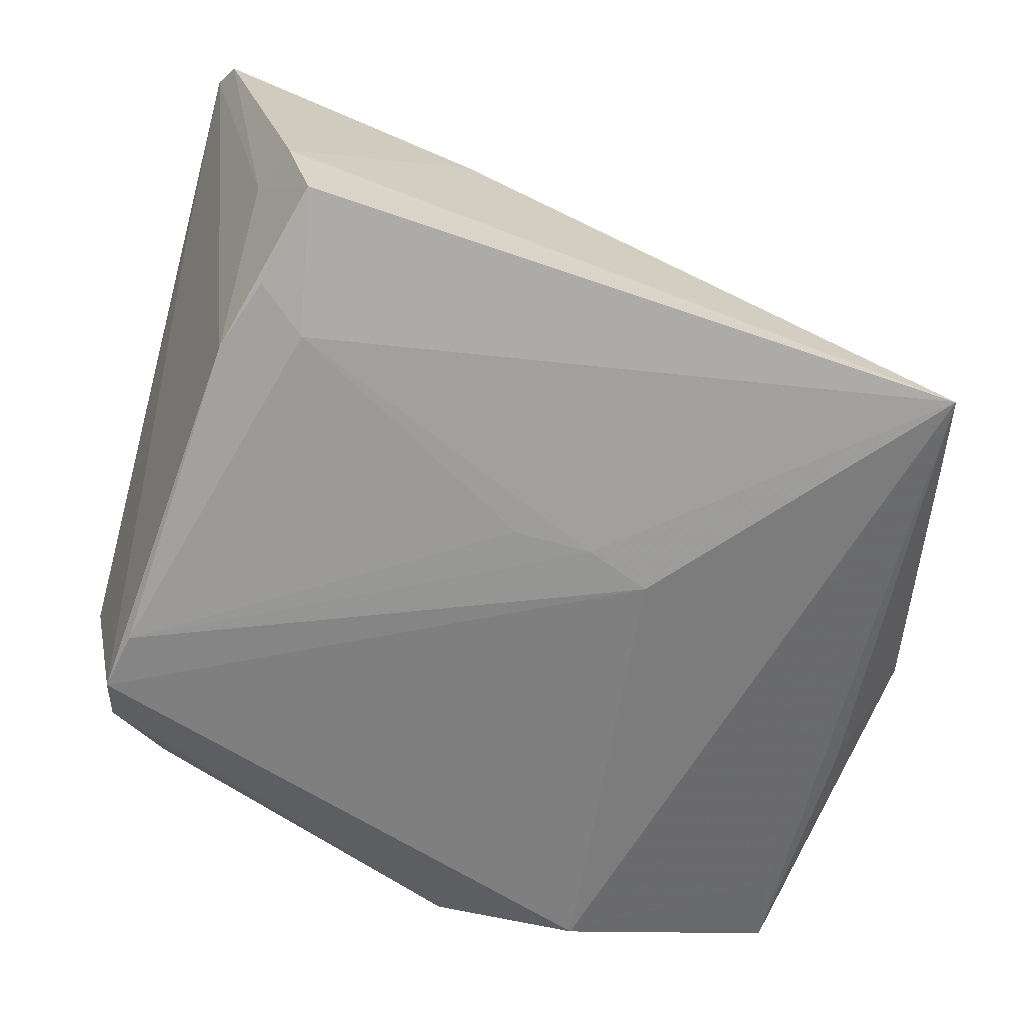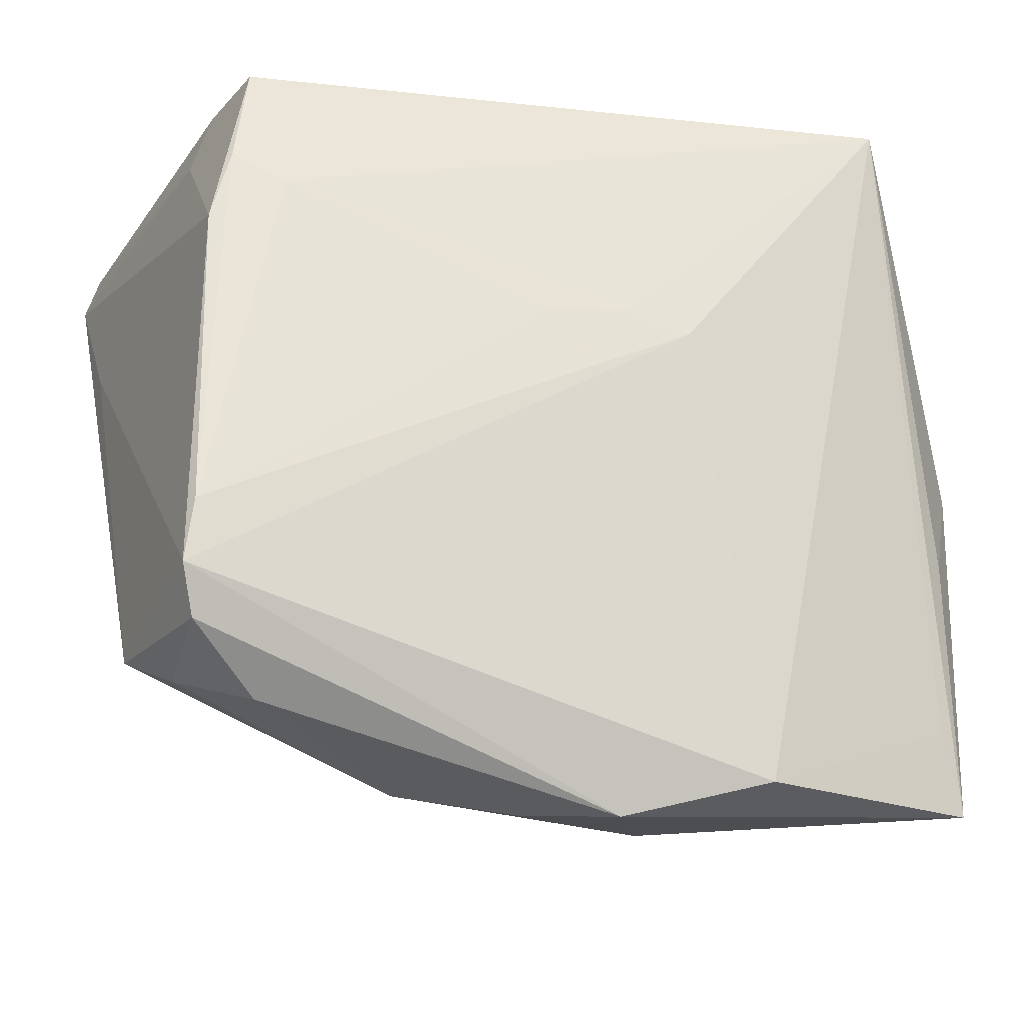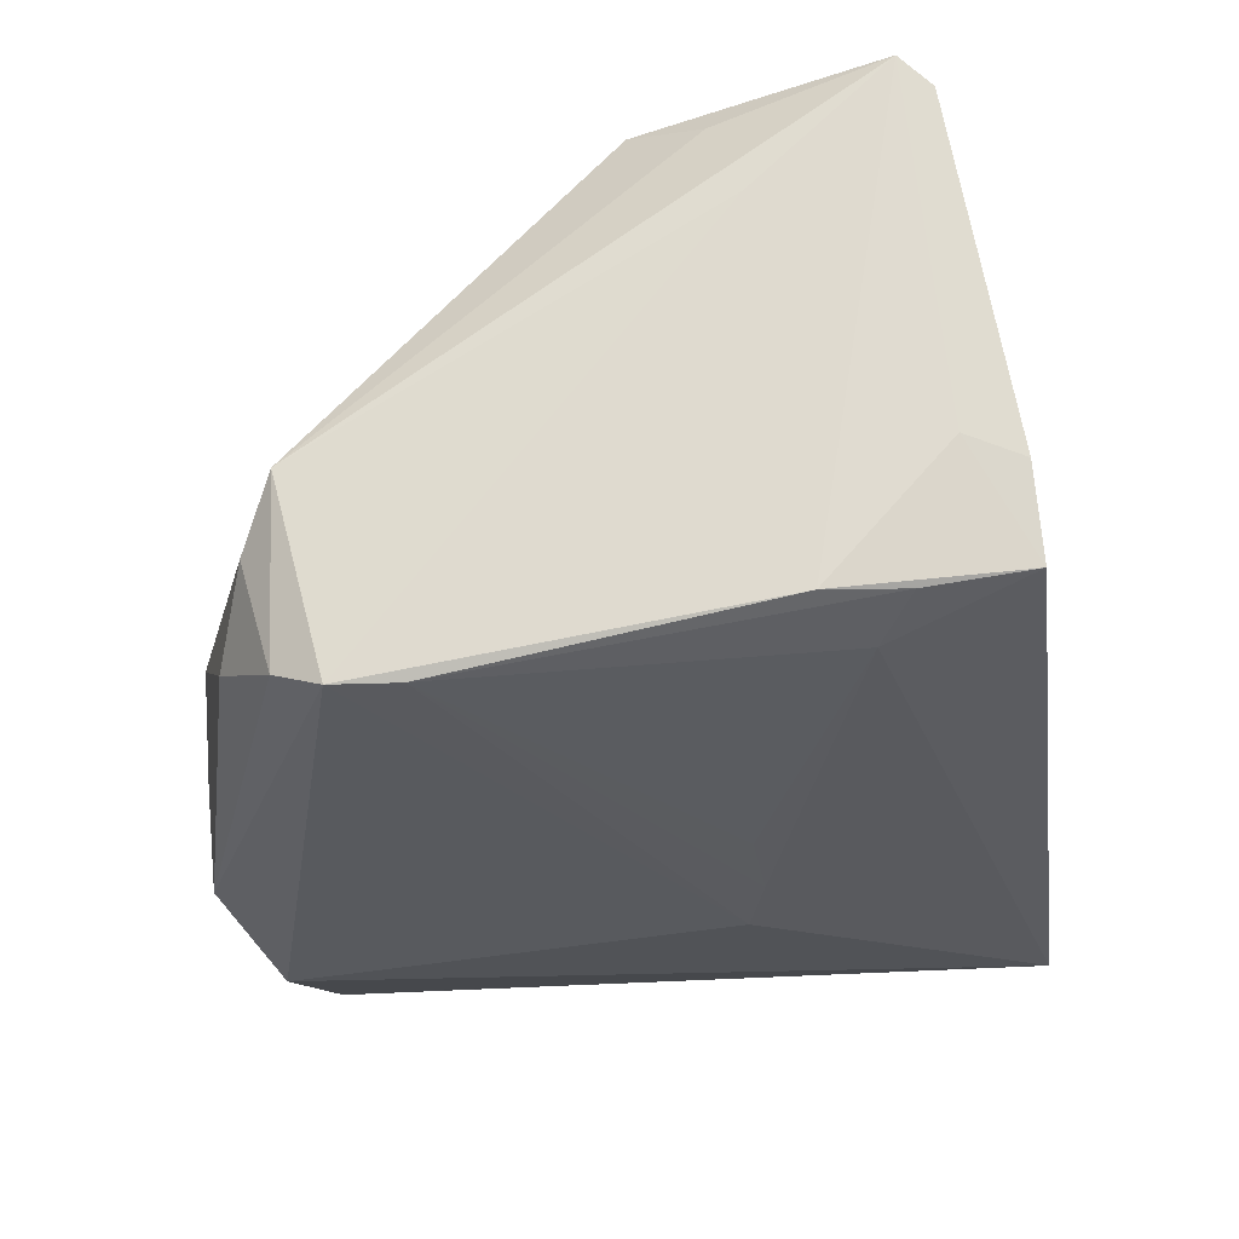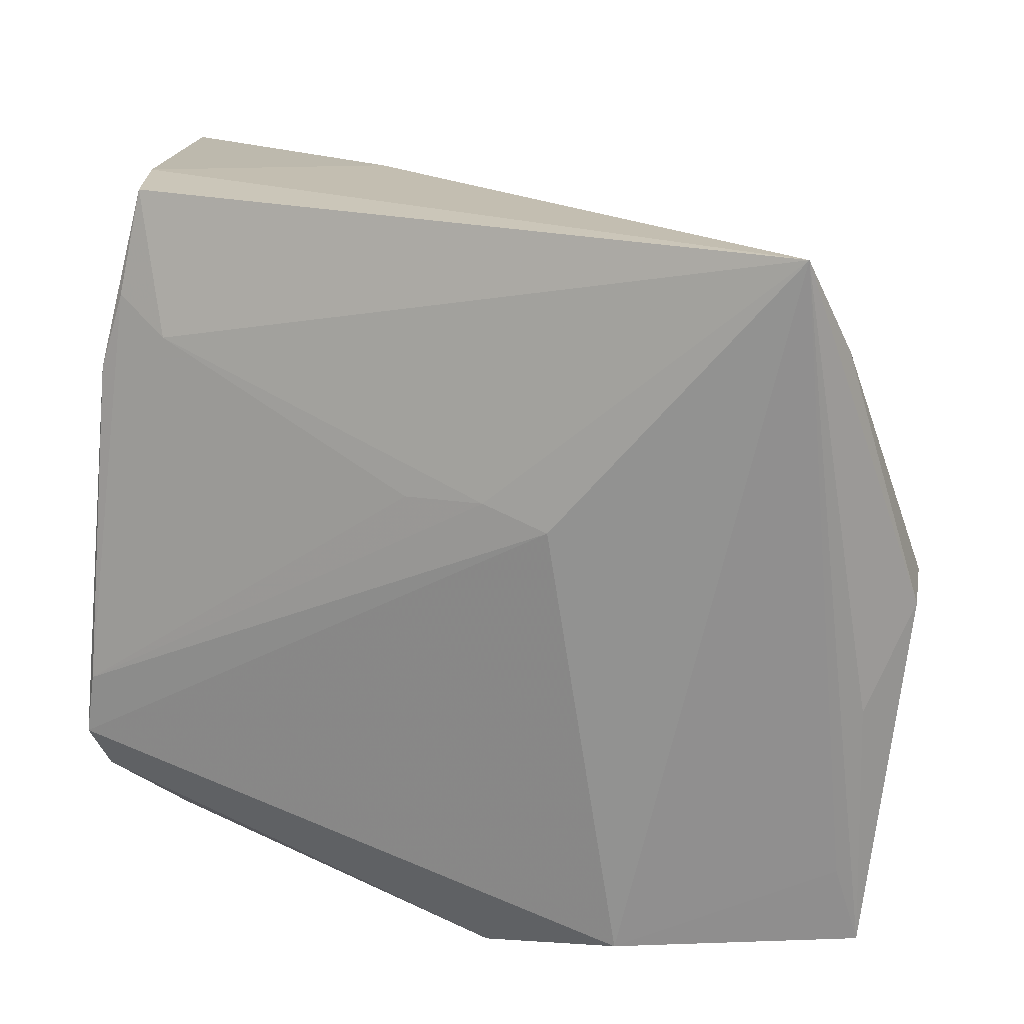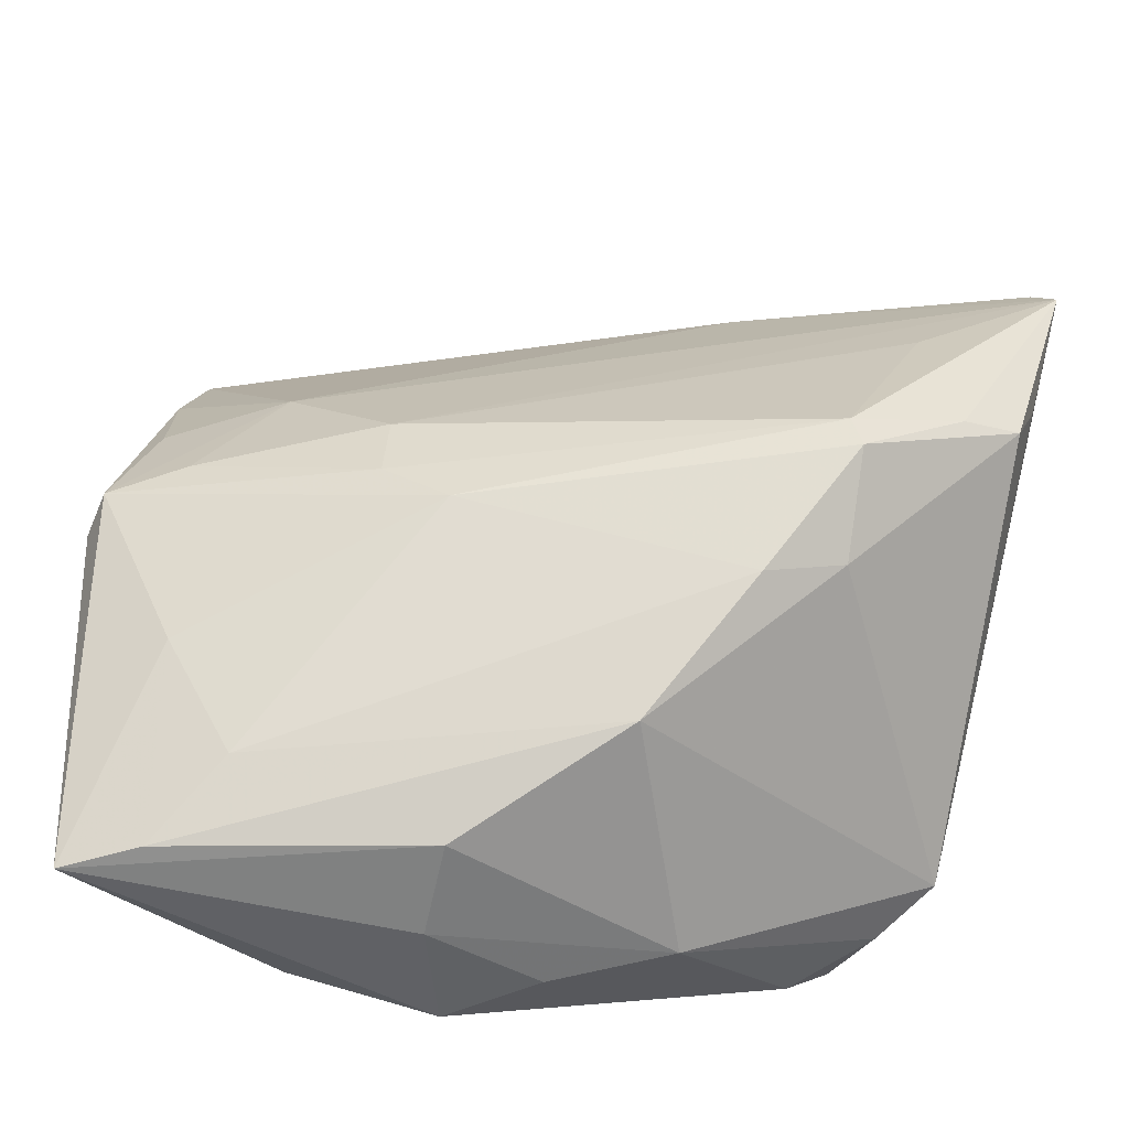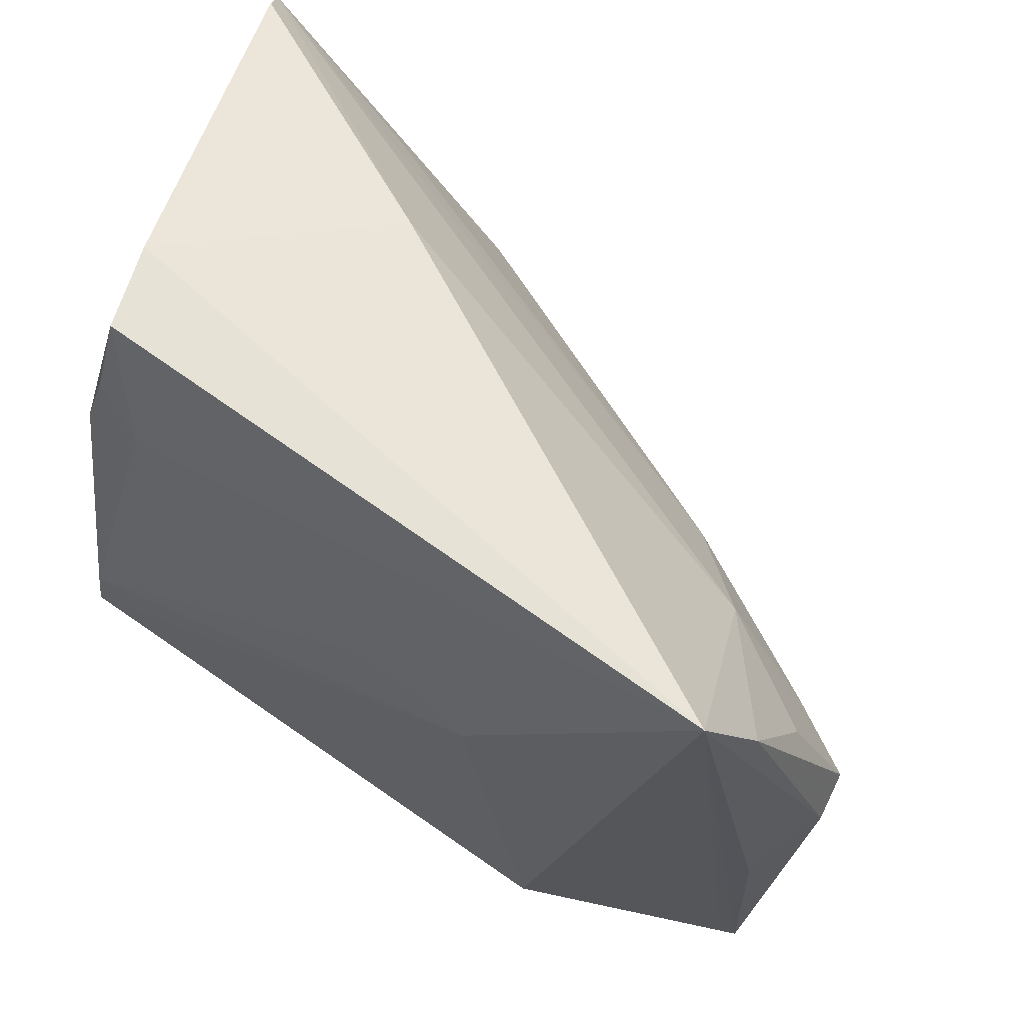
<metadata>
{"format":"obj","ext":"obj","renderer":"f3d","projection":"perspective","resolution":1024,"background":"white","views":[{"elev":-59.7,"azim":162.0,"up":"+Z"},{"elev":-19.9,"azim":164.2,"up":"+Y"},{"elev":-30.6,"azim":97.7,"up":"+Z"},{"elev":23.9,"azim":-164.8,"up":"+Y"},{"elev":-45.4,"azim":-19.7,"up":"+Y"},{"elev":66.5,"azim":-148.4,"up":"+Y"}]}
</metadata>
<code>
v 0.01341 -0.01615 0.02082
v -0.0218 0.007913 0.006173
v 0.04782 0.0356 0.02584
v 0.0408 0.006119 0.02888
v -0.03821 -0.03783 -0.01503
v 0.01706 -0.03826 -0.0129
v -0.01996 -0.03815 -0.02976
v 0.04112 -0.02833 -0.01568
v -0.0226 6.91e-06 0.006745
v 0.03258 0.02714 -0.02408
v -0.004684 0.01391 -0.02905
v -0.04583 -0.03846 -0.02061
v -0.04871 0.002758 -0.009059
v -0.01618 -0.005618 0.01061
v -0.01083 -0.03863 -0.004068
v 0.03372 0.004445 0.02972
v -0.04917 0.0009024 -0.014
v 0.04067 0.02245 -0.02264
v -0.03228 -0.02993 -0.007872
v -0.04079 0.005413 -0.004655
v -0.03085 0.01932 -0.004262
v -0.01187 0.01163 -0.02976
v 0.02028 -0.0002963 0.02976
v -0.03705 0.04208 -0.02529
v 0.04099 -0.02484 -0.02758
v -0.04325 -0.02931 -0.02176
v 0.004333 -0.02945 0.009723
v 0.04917 0.03222 0.0288
v -0.04308 0.01684 -0.01203
v -0.04483 -0.009607 -0.02062
v 0.02149 -0.003705 0.02972
v 0.04149 -0.01276 -0.02954
v 0.03178 0.02061 0.02608
v -0.009514 -0.04138 -0.01473
v 0.0045 -0.04089 -0.01883
v 0.03636 0.04208 -0.01944
v -0.03984 -0.01669 -0.007979
v 0.01799 0.03863 0.00863
v -0.00412 -0.04208 -0.02647
v 0.04506 0.01421 0.02565
v 0.04246 -0.01969 -0.02976
v 0.0412 0.03545 -0.007992
v 0.04787 0.01774 0.01557
v 0.03826 0.03082 -0.02178
v 0.03373 -0.03158 -0.02317
v 0.003988 0.01354 -0.02851
v -0.04103 0.03101 -0.01987
v 0.04549 -0.02485 -0.009157
v 0.02251 -0.01301 0.02164
v 0.03906 0.04151 -0.009768
f 24 36 10
f 12 13 17
f 12 24 26
f 26 7 12
f 24 7 26
f 22 7 24
f 41 7 22
f 24 21 38
f 28 3 38
f 38 21 28
f 42 3 28
f 36 42 18
f 18 42 28
f 13 21 29
f 30 24 12
f 12 17 30
f 30 17 24
f 24 17 47
f 47 17 13
f 13 29 47
f 47 21 24
f 47 29 21
f 28 4 40
f 37 13 12
f 16 4 28
f 16 31 4
f 23 16 28
f 31 16 23
f 39 7 41
f 12 7 39
f 48 40 4
f 48 27 6
f 28 40 48
f 50 38 3
f 50 42 36
f 3 42 50
f 50 36 24
f 24 38 50
f 32 18 41
f 32 46 10
f 41 22 32
f 44 10 36
f 36 18 44
f 44 32 10
f 18 32 44
f 28 21 2
f 13 37 14
f 31 23 14
f 37 19 14
f 12 39 34
f 19 27 1
f 31 14 1
f 1 14 19
f 6 39 45
f 28 48 43
f 43 48 41
f 43 18 28
f 41 18 43
f 11 32 22
f 46 32 11
f 11 22 24
f 24 10 11
f 10 46 11
f 33 23 28
f 28 2 33
f 33 2 23
f 20 21 13
f 20 2 21
f 23 2 9
f 9 14 23
f 2 20 9
f 13 14 9
f 9 20 13
f 6 27 15
f 15 34 6
f 12 34 15
f 35 39 6
f 6 34 35
f 35 34 39
f 27 48 49
f 49 1 27
f 49 48 4
f 4 31 49
f 31 1 49
f 41 48 25
f 25 39 41
f 25 45 39
f 8 48 6
f 6 45 8
f 8 25 48
f 45 25 8
f 12 15 5
f 5 37 12
f 5 19 37
f 5 27 19
f 5 15 27

</code>
